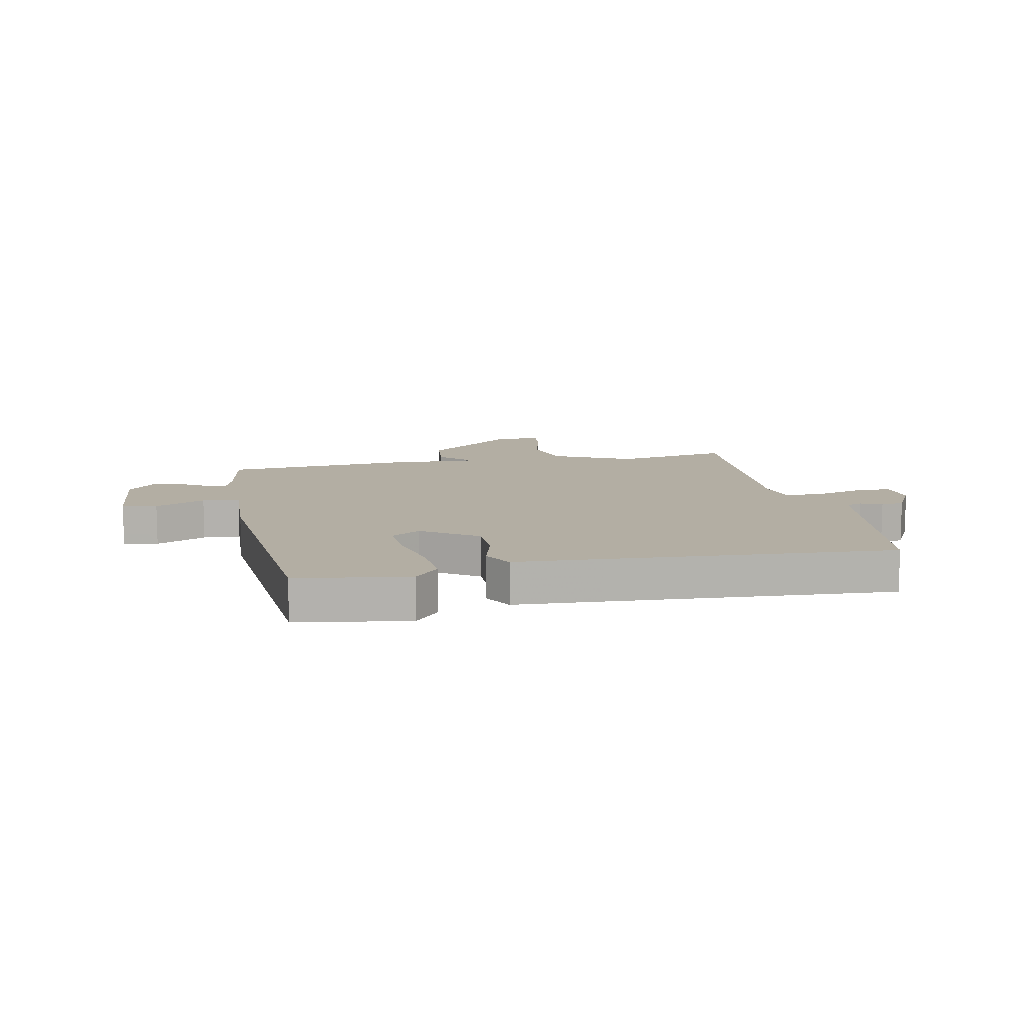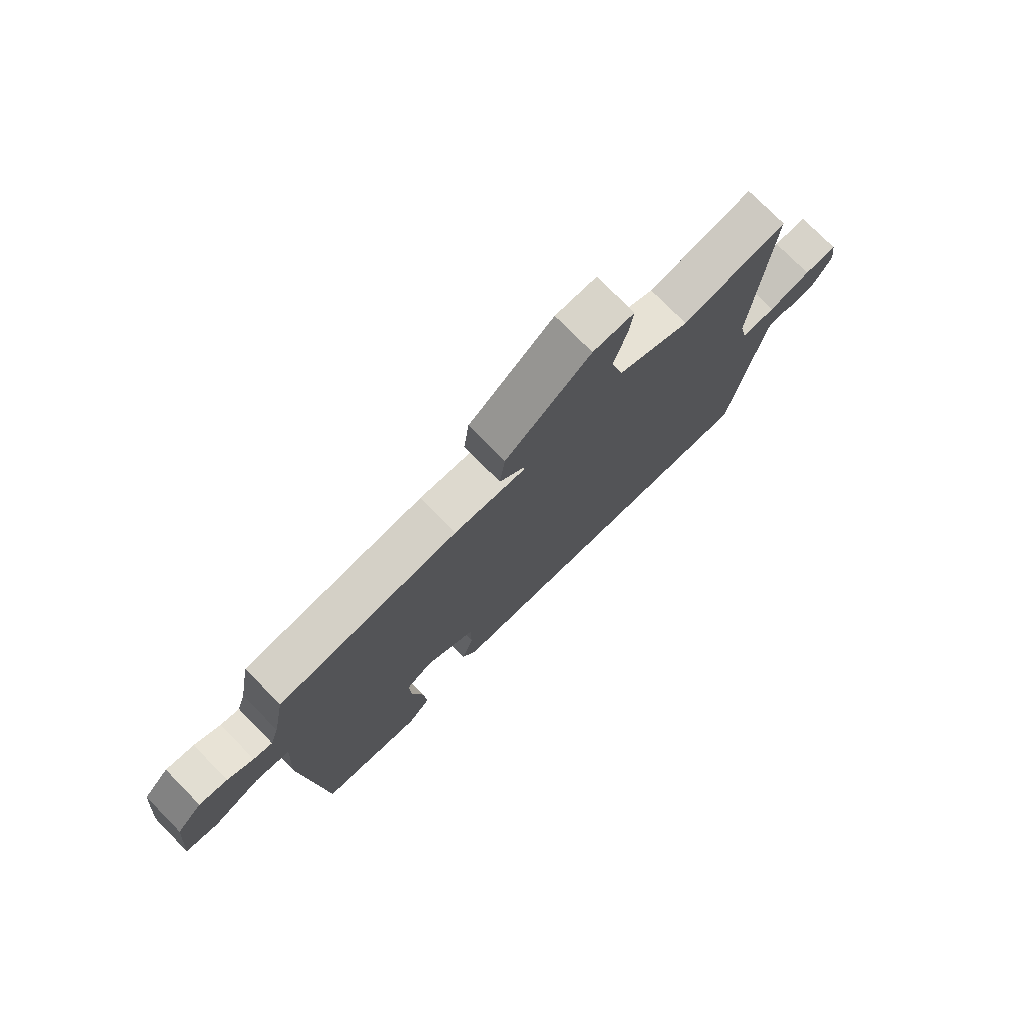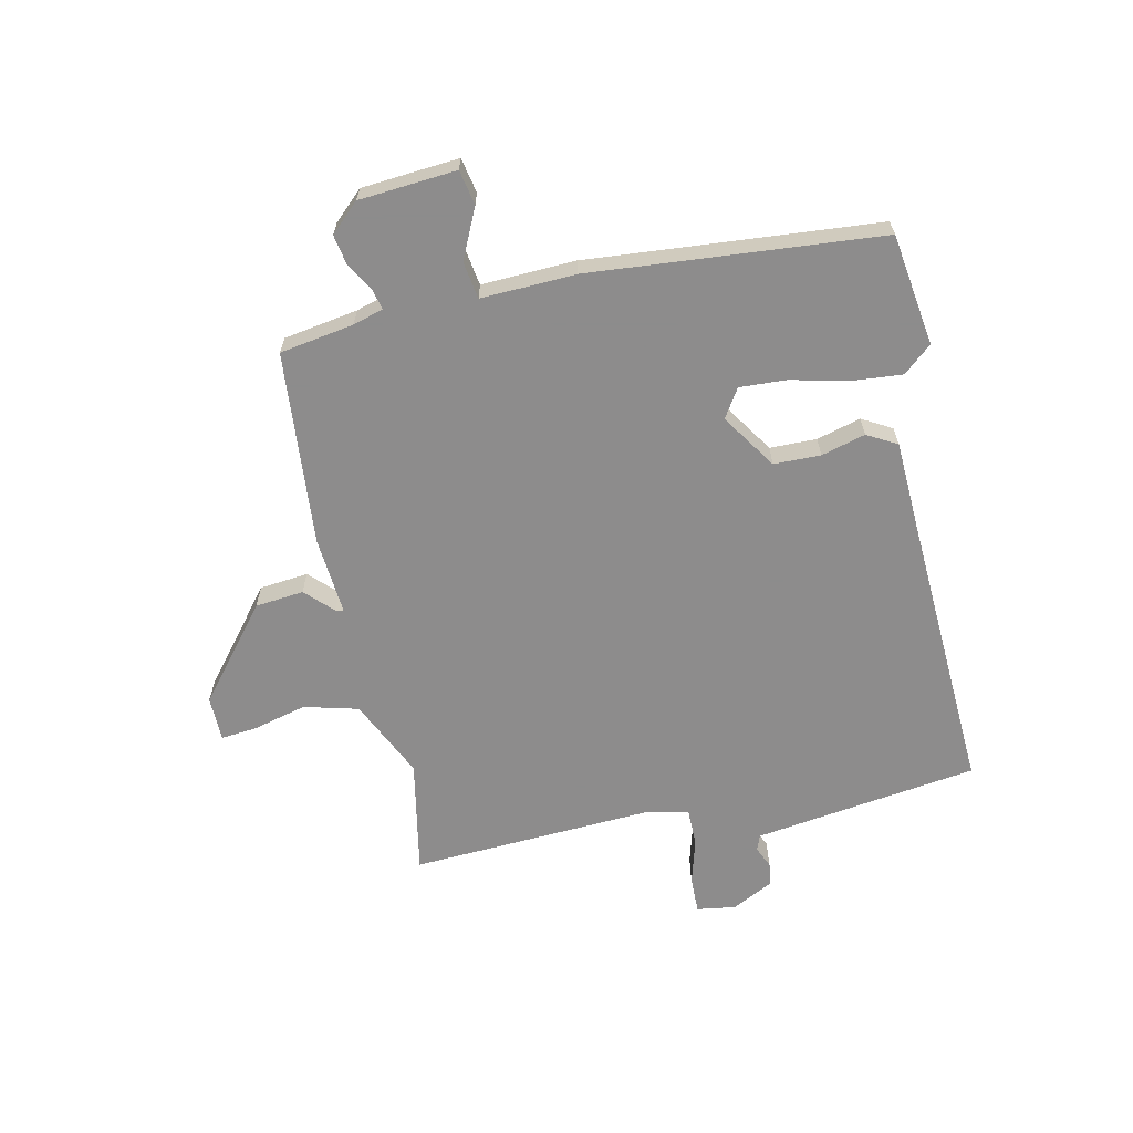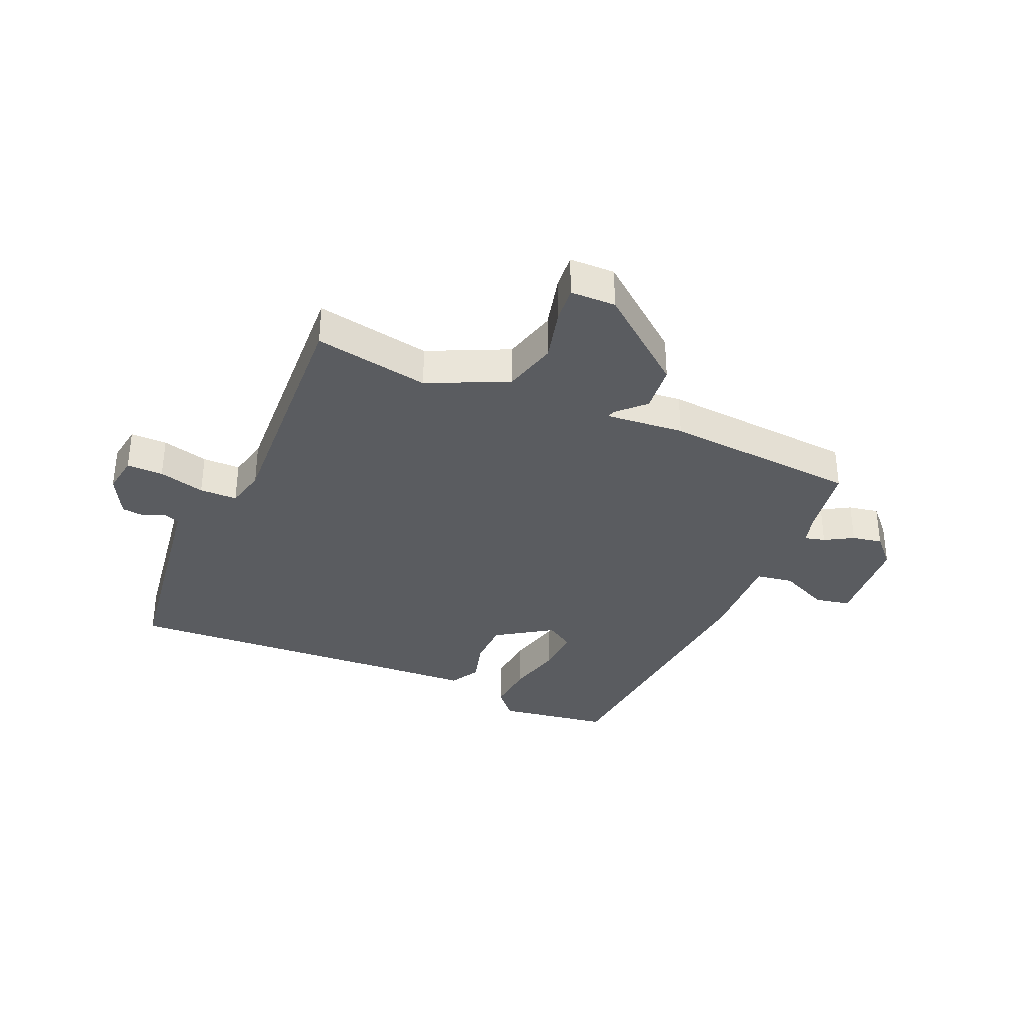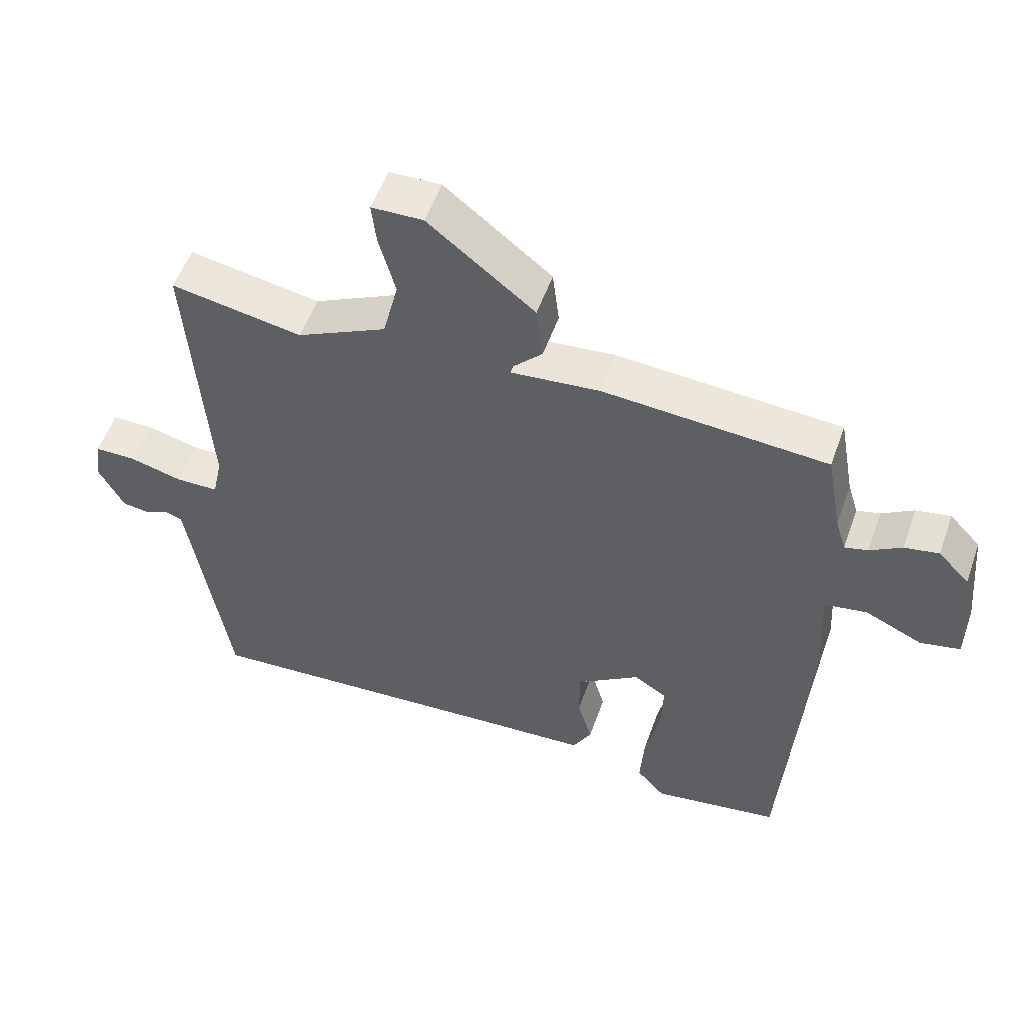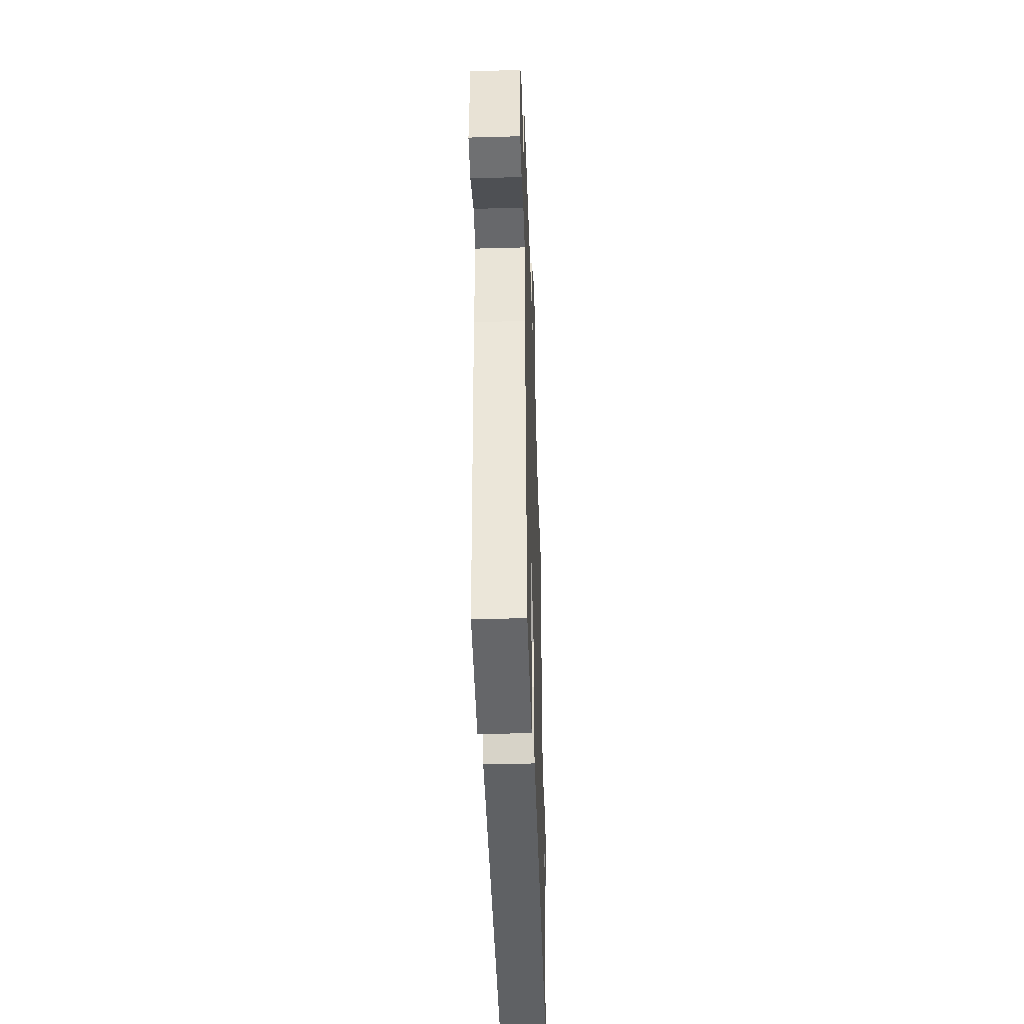
<metadata>
{"format":"obj","ext":"obj","renderer":"f3d","projection":"perspective","resolution":1024,"background":"white","views":[{"elev":11.0,"azim":168.1,"up":"+Y"},{"elev":76.3,"azim":135.4,"up":"+Z"},{"elev":-64.3,"azim":101.4,"up":"+Y"},{"elev":-34.2,"azim":-24.2,"up":"+Y"},{"elev":53.7,"azim":19.4,"up":"+Z"},{"elev":-42.7,"azim":91.9,"up":"+Z"}]}
</metadata>
<code>
v -0.5 0.07 -0.5
v -0.548 0.07 -0.193
v -0.561 0.07 -0.112
v -0.588 0.07 -0.102
v -0.625 0.07 -0.119
v -0.665 0.07 -0.114
v -0.703 0.07 -0.043
v -0.694 0.07 0.025
v -0.631 0.07 0.025
v -0.551 0.07 0.004
v -0.486 0.07 0.005
v -0.471 0.07 0.075
v -0.5 0.07 0.5
v -0.301 0.07 0.465
v -0.165 0.07 0.531
v -0.142 0.07 0.625
v -0.167 0.07 0.718
v -0.174 0.07 0.78
v -0.096 0.07 0.782
v 0.065 0.07 0.655
v 0.075 0.07 0.571
v 0.03 0.07 0.525
v 0.027 0.07 0.511
v 0.162 0.07 0.524
v 0.5 0.07 0.5
v 0.523 0.07 0.372
v 0.539 0.07 0.32
v 0.574 0.07 0.329
v 0.622 0.07 0.358
v 0.674 0.07 0.368
v 0.721 0.07 0.319
v 0.737 0.07 0.151
v 0.677 0.07 0.138
v 0.59 0.07 0.177
v 0.526 0.07 0.166
v 0.535 0.07 0.003
v 0.5 0.07 -0.5
v 0.307 0.07 -0.531
v 0.264 0.07 -0.483
v 0.27 0.07 -0.395
v 0.292 0.07 -0.296
v 0.295 0.07 -0.215
v 0.245 0.07 -0.184
v 0.15 0.07 -0.249
v 0.15 0.07 -0.33
v 0.172 0.07 -0.406
v 0.144 0.07 -0.458
v -0.007 0.07 -0.467
v -0.5 0 -0.5
v -0.548 0 -0.193
v -0.561 0 -0.112
v -0.588 0 -0.102
v -0.625 0 -0.119
v -0.665 0 -0.114
v -0.703 0 -0.043
v -0.694 0 0.025
v -0.631 0 0.025
v -0.551 0 0.004
v -0.486 0 0.005
v -0.471 0 0.075
v -0.5 0 0.5
v -0.301 0 0.465
v -0.165 0 0.531
v -0.142 0 0.625
v -0.167 0 0.718
v -0.174 0 0.78
v -0.096 0 0.782
v 0.065 0 0.655
v 0.075 0 0.571
v 0.03 0 0.525
v 0.027 0 0.511
v 0.162 0 0.524
v 0.5 0 0.5
v 0.523 0 0.372
v 0.539 0 0.32
v 0.574 0 0.329
v 0.622 0 0.358
v 0.674 0 0.368
v 0.721 0 0.319
v 0.737 0 0.151
v 0.677 0 0.138
v 0.59 0 0.177
v 0.526 0 0.166
v 0.535 0 0.003
v 0.5 0 -0.5
v 0.307 0 -0.531
v 0.264 0 -0.483
v 0.27 0 -0.395
v 0.292 0 -0.296
v 0.295 0 -0.215
v 0.245 0 -0.184
v 0.15 0 -0.249
v 0.15 0 -0.33
v 0.172 0 -0.406
v 0.144 0 -0.458
v -0.007 0 -0.467
f 45 46 47 48
f 48 1 2
f 45 48 2
f 44 45 2
f 43 44 2 3
f 39 40 41
f 38 39 41
f 37 38 41
f 36 37 41
f 35 36 41
f 35 41 42
f 32 33 34
f 31 32 34
f 30 31 34
f 29 30 34
f 28 29 34
f 27 28 34 35
f 35 42 43
f 27 35 43
f 26 27 43
f 43 3 4
f 26 43 4
f 25 26 4
f 24 25 4
f 23 24 4
f 20 21 22
f 19 20 22
f 18 19 22
f 17 18 22
f 16 17 22
f 12 13 14
f 11 12 14 15
f 8 9 10
f 7 8 10
f 6 7 10
f 5 6 10
f 4 5 10
f 4 10 11
f 23 4 11
f 15 16 22 23
f 11 15 23
f 96 95 94 93
f 50 49 96
f 50 96 93
f 50 93 92
f 51 50 92 91
f 89 88 87
f 89 87 86
f 89 86 85
f 89 85 84
f 89 84 83
f 90 89 83
f 82 81 80
f 82 80 79
f 82 79 78
f 82 78 77
f 82 77 76
f 83 82 76 75
f 91 90 83
f 91 83 75
f 91 75 74
f 52 51 91
f 52 91 74
f 52 74 73
f 52 73 72
f 52 72 71
f 70 69 68
f 70 68 67
f 70 67 66
f 70 66 65
f 70 65 64
f 62 61 60
f 63 62 60 59
f 58 57 56
f 58 56 55
f 58 55 54
f 58 54 53
f 58 53 52
f 59 58 52
f 59 52 71
f 71 70 64 63
f 71 63 59
f 1 49 50 2
f 2 50 51 3
f 3 51 52 4
f 4 52 53 5
f 5 53 54 6
f 6 54 55 7
f 7 55 56 8
f 8 56 57 9
f 9 57 58 10
f 10 58 59 11
f 11 59 60 12
f 12 60 61 13
f 13 61 62 14
f 14 62 63 15
f 15 63 64 16
f 16 64 65 17
f 17 65 66 18
f 18 66 67 19
f 19 67 68 20
f 20 68 69 21
f 21 69 70 22
f 22 70 71 23
f 23 71 72 24
f 24 72 73 25
f 25 73 74 26
f 26 74 75 27
f 27 75 76 28
f 28 76 77 29
f 29 77 78 30
f 30 78 79 31
f 31 79 80 32
f 32 80 81 33
f 33 81 82 34
f 34 82 83 35
f 35 83 84 36
f 36 84 85 37
f 37 85 86 38
f 38 86 87 39
f 39 87 88 40
f 40 88 89 41
f 41 89 90 42
f 42 90 91 43
f 43 91 92 44
f 44 92 93 45
f 45 93 94 46
f 46 94 95 47
f 47 95 96 48
f 48 96 49 1

</code>
